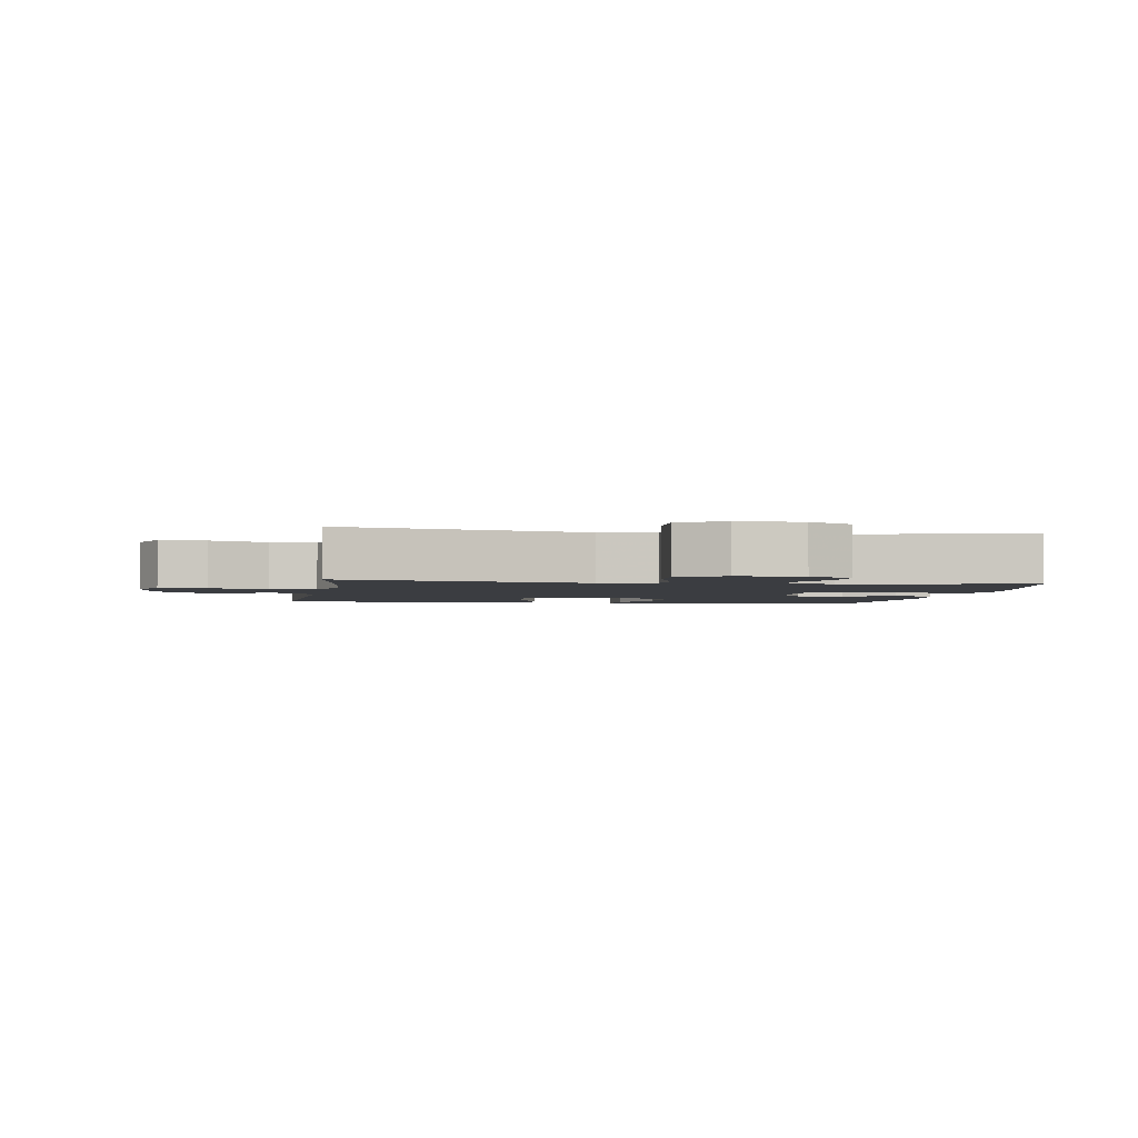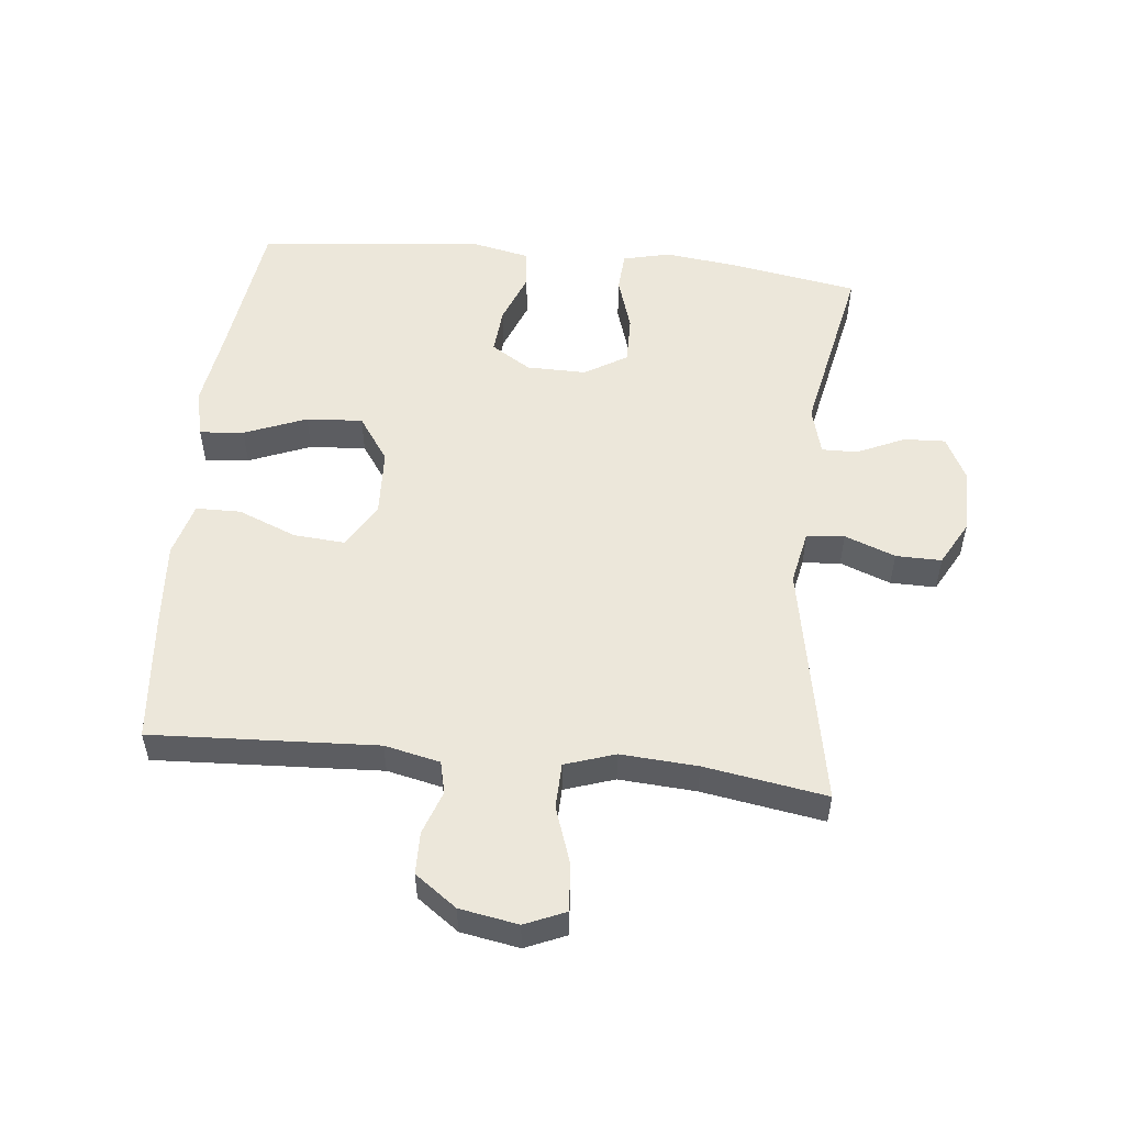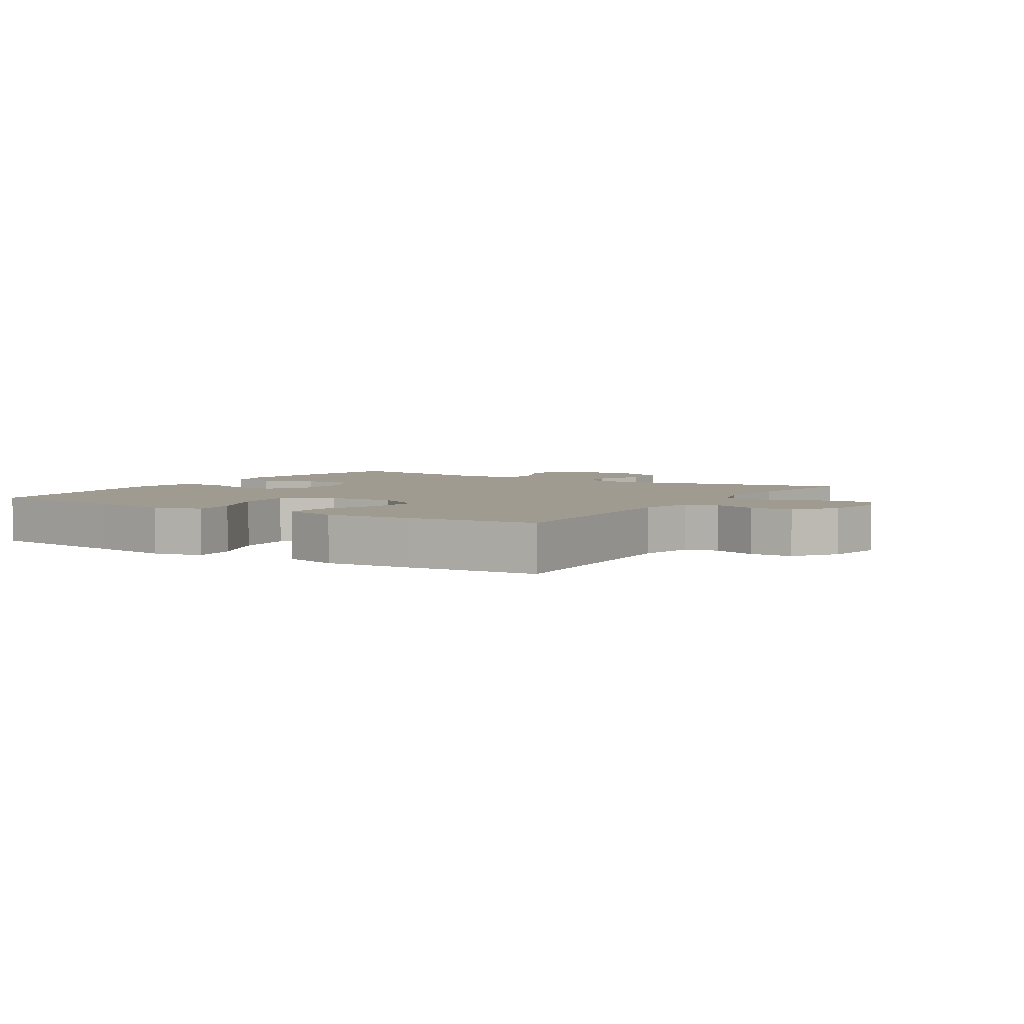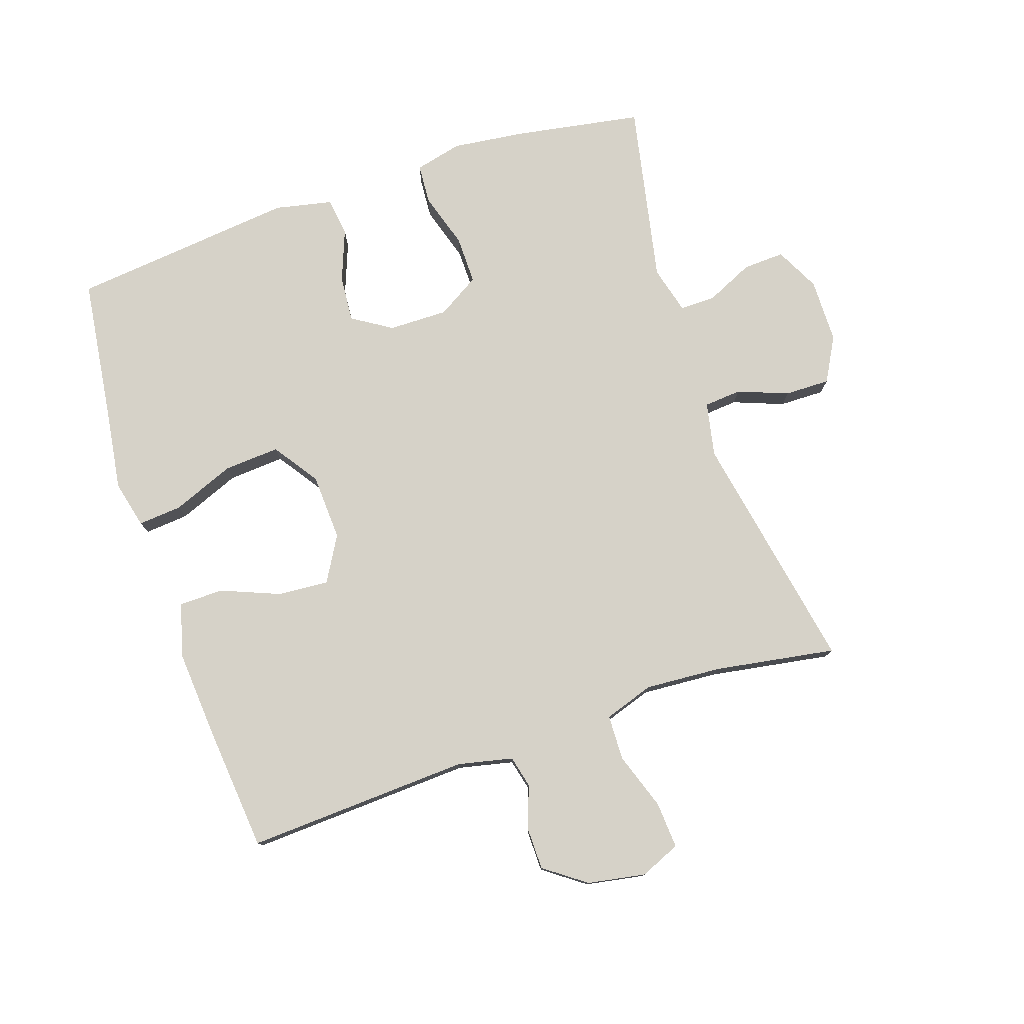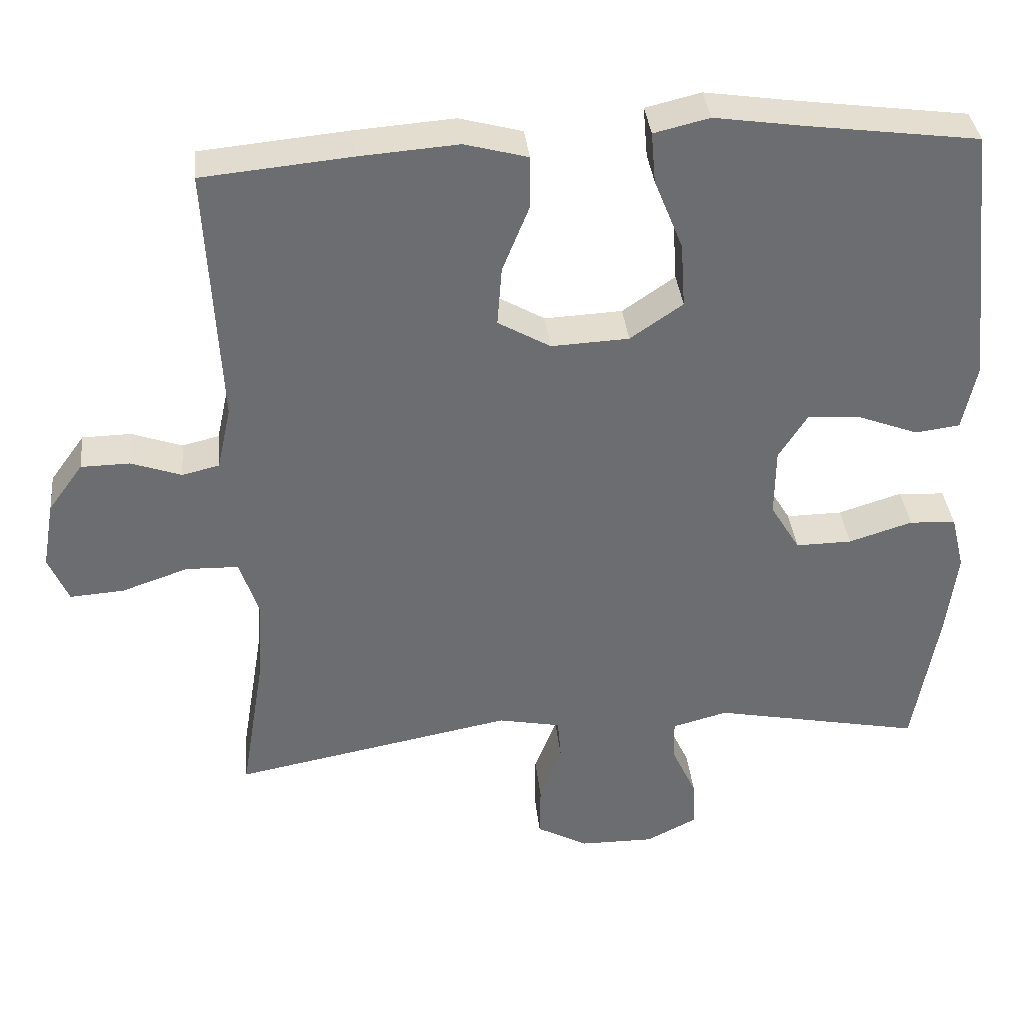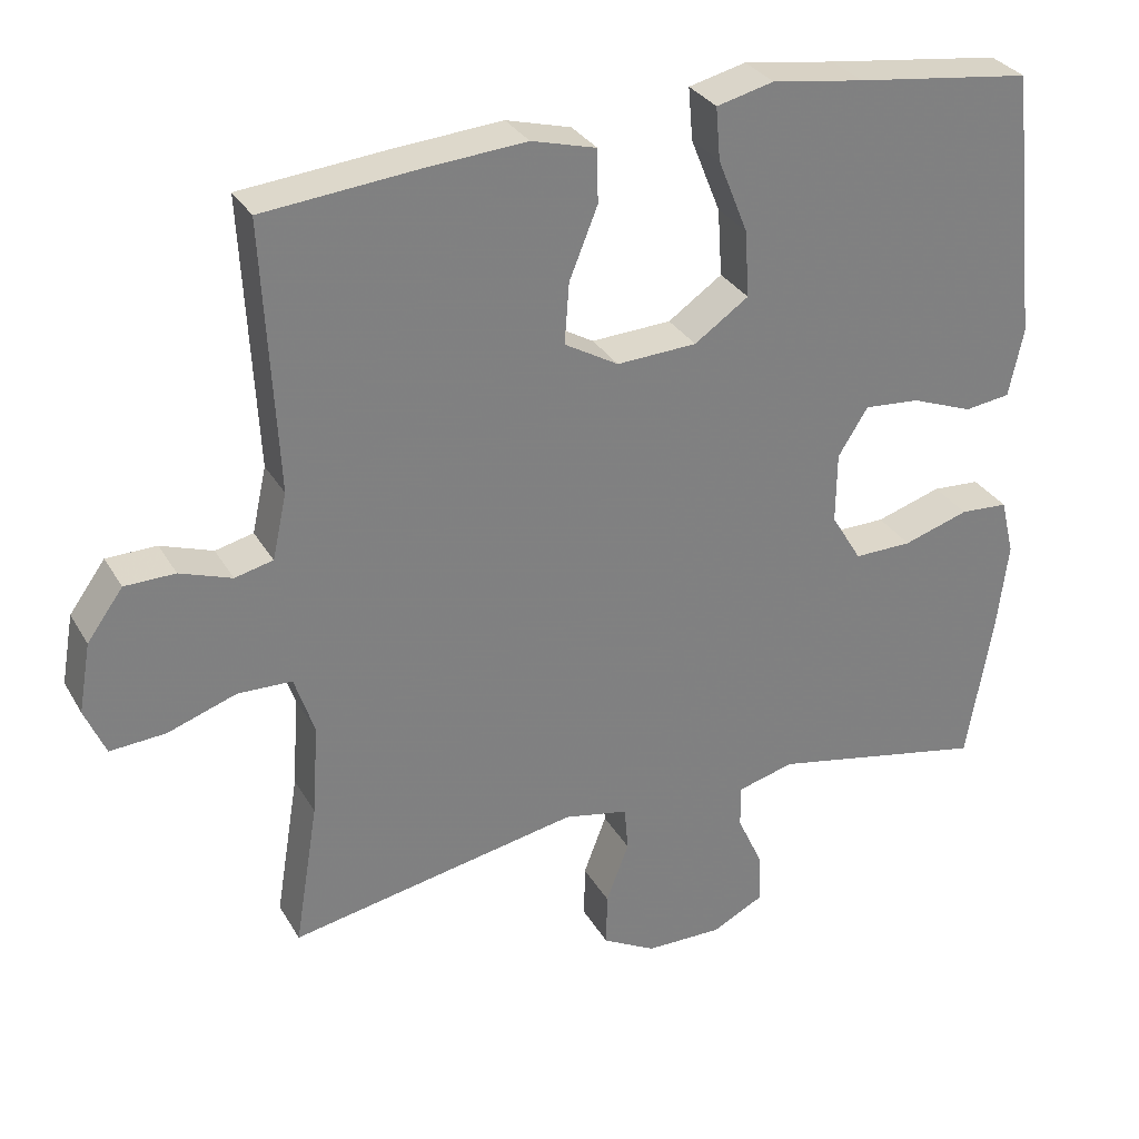
<metadata>
{"format":"obj","ext":"obj","renderer":"f3d","projection":"perspective","resolution":1024,"background":"white","views":[{"elev":-2.5,"azim":170.8,"up":"+Y"},{"elev":53.2,"azim":96.0,"up":"+Y"},{"elev":4.1,"azim":32.2,"up":"+Y"},{"elev":77.9,"azim":71.5,"up":"+Y"},{"elev":36.4,"azim":174.1,"up":"+Z"},{"elev":30.8,"azim":154.7,"up":"+Z"}]}
</metadata>
<code>
v 0.5 0.07 0.5
v 0.482 0.07 0.148
v 0.501 0.07 0.062
v 0.551 0.07 0.05
v 0.619 0.07 0.074
v 0.685 0.07 0.073
v 0.732 0.07 0.008
v 0.748 0.07 -0.083
v 0.721 0.07 -0.146
v 0.648 0.07 -0.141
v 0.558 0.07 -0.11
v 0.487 0.07 -0.112
v 0.461 0.07 -0.19
v 0.469 0.07 -0.31
v 0.5 0.07 -0.5
v 0.12 0.07 -0.428
v 0.035 0.07 -0.445
v 0.03 0.07 -0.504
v 0.06 0.07 -0.583
v 0.061 0.07 -0.654
v -0.009 0.07 -0.692
v -0.11 0.07 -0.693
v -0.179 0.07 -0.658
v -0.176 0.07 -0.593
v -0.142 0.07 -0.519
v -0.141 0.07 -0.463
v -0.216 0.07 -0.443
v -0.5 0.07 -0.5
v -0.534 0.07 -0.301
v -0.548 0.07 -0.186
v -0.53 0.07 -0.112
v -0.467 0.07 -0.108
v -0.381 0.07 -0.135
v -0.305 0.07 -0.136
v -0.265 0.07 -0.07
v -0.266 0.07 0.023
v -0.305 0.07 0.085
v -0.378 0.07 0.079
v -0.459 0.07 0.048
v -0.519 0.07 0.056
v -0.538 0.07 0.146
v -0.5 0.07 0.5
v -0.269 0.07 0.531
v -0.148 0.07 0.549
v -0.073 0.07 0.531
v -0.079 0.07 0.462
v -0.118 0.07 0.365
v -0.124 0.07 0.277
v -0.053 0.07 0.228
v 0.052 0.07 0.223
v 0.123 0.07 0.264
v 0.117 0.07 0.344
v 0.08 0.07 0.436
v 0.081 0.07 0.506
v 0.166 0.07 0.529
v 0.3 0.07 0.519
v 0.5 0 0.5
v 0.482 0 0.148
v 0.501 0 0.062
v 0.551 0 0.05
v 0.619 0 0.074
v 0.685 0 0.073
v 0.732 0 0.008
v 0.748 0 -0.083
v 0.721 0 -0.146
v 0.648 0 -0.141
v 0.558 0 -0.11
v 0.487 0 -0.112
v 0.461 0 -0.19
v 0.469 0 -0.31
v 0.5 0 -0.5
v 0.12 0 -0.428
v 0.035 0 -0.445
v 0.03 0 -0.504
v 0.06 0 -0.583
v 0.061 0 -0.654
v -0.009 0 -0.692
v -0.11 0 -0.693
v -0.179 0 -0.658
v -0.176 0 -0.593
v -0.142 0 -0.519
v -0.141 0 -0.463
v -0.216 0 -0.443
v -0.5 0 -0.5
v -0.534 0 -0.301
v -0.548 0 -0.186
v -0.53 0 -0.112
v -0.467 0 -0.108
v -0.381 0 -0.135
v -0.305 0 -0.136
v -0.265 0 -0.07
v -0.266 0 0.023
v -0.305 0 0.085
v -0.378 0 0.079
v -0.459 0 0.048
v -0.519 0 0.056
v -0.538 0 0.146
v -0.5 0 0.5
v -0.269 0 0.531
v -0.148 0 0.549
v -0.073 0 0.531
v -0.079 0 0.462
v -0.118 0 0.365
v -0.124 0 0.277
v -0.053 0 0.228
v 0.052 0 0.223
v 0.123 0 0.264
v 0.117 0 0.344
v 0.08 0 0.436
v 0.081 0 0.506
v 0.166 0 0.529
v 0.3 0 0.519
f 55 56 1 2
f 52 53 54 55
f 51 52 55 2
f 50 51 2 3
f 49 50 3
f 44 45 46 47
f 43 44 47 48
f 42 43 48
f 41 42 48 49
f 38 39 40 41
f 37 38 41 49
f 30 31 32 33
f 30 33 34
f 27 28 29 30
f 26 27 30 34
f 22 23 24 25
f 22 25 26
f 21 22 26
f 18 19 20 21
f 17 18 21 26
f 16 17 26 34
f 14 15 16 34
f 8 9 10 11
f 8 11 12
f 7 8 12
f 4 5 6 7
f 4 7 12
f 3 4 12
f 36 37 49 3
f 13 14 34 35
f 13 35 36
f 3 12 13 36
f 58 57 112 111
f 111 110 109 108
f 58 111 108 107
f 59 58 107 106
f 59 106 105
f 103 102 101 100
f 104 103 100 99
f 104 99 98
f 105 104 98 97
f 97 96 95 94
f 105 97 94 93
f 89 88 87 86
f 90 89 86
f 86 85 84 83
f 90 86 83 82
f 81 80 79 78
f 82 81 78
f 82 78 77
f 77 76 75 74
f 82 77 74 73
f 90 82 73 72
f 90 72 71 70
f 67 66 65 64
f 68 67 64
f 68 64 63
f 63 62 61 60
f 68 63 60
f 68 60 59
f 59 105 93 92
f 91 90 70 69
f 92 91 69
f 92 69 68 59
f 1 57 58 2
f 2 58 59 3
f 3 59 60 4
f 4 60 61 5
f 5 61 62 6
f 6 62 63 7
f 7 63 64 8
f 8 64 65 9
f 9 65 66 10
f 10 66 67 11
f 11 67 68 12
f 12 68 69 13
f 13 69 70 14
f 14 70 71 15
f 15 71 72 16
f 16 72 73 17
f 17 73 74 18
f 18 74 75 19
f 19 75 76 20
f 20 76 77 21
f 21 77 78 22
f 22 78 79 23
f 23 79 80 24
f 24 80 81 25
f 25 81 82 26
f 26 82 83 27
f 27 83 84 28
f 28 84 85 29
f 29 85 86 30
f 30 86 87 31
f 31 87 88 32
f 32 88 89 33
f 33 89 90 34
f 34 90 91 35
f 35 91 92 36
f 36 92 93 37
f 37 93 94 38
f 38 94 95 39
f 39 95 96 40
f 40 96 97 41
f 41 97 98 42
f 42 98 99 43
f 43 99 100 44
f 44 100 101 45
f 45 101 102 46
f 46 102 103 47
f 47 103 104 48
f 48 104 105 49
f 49 105 106 50
f 50 106 107 51
f 51 107 108 52
f 52 108 109 53
f 53 109 110 54
f 54 110 111 55
f 55 111 112 56
f 56 112 57 1

</code>
